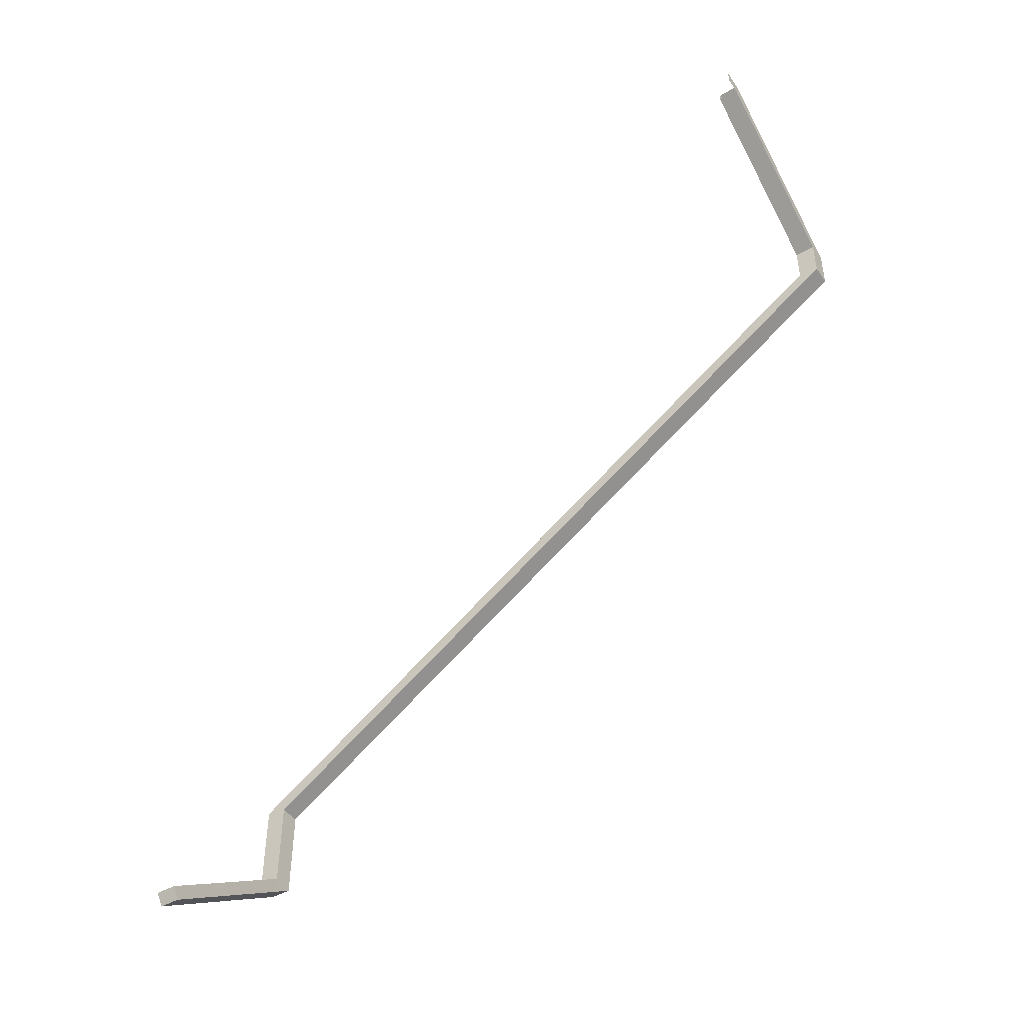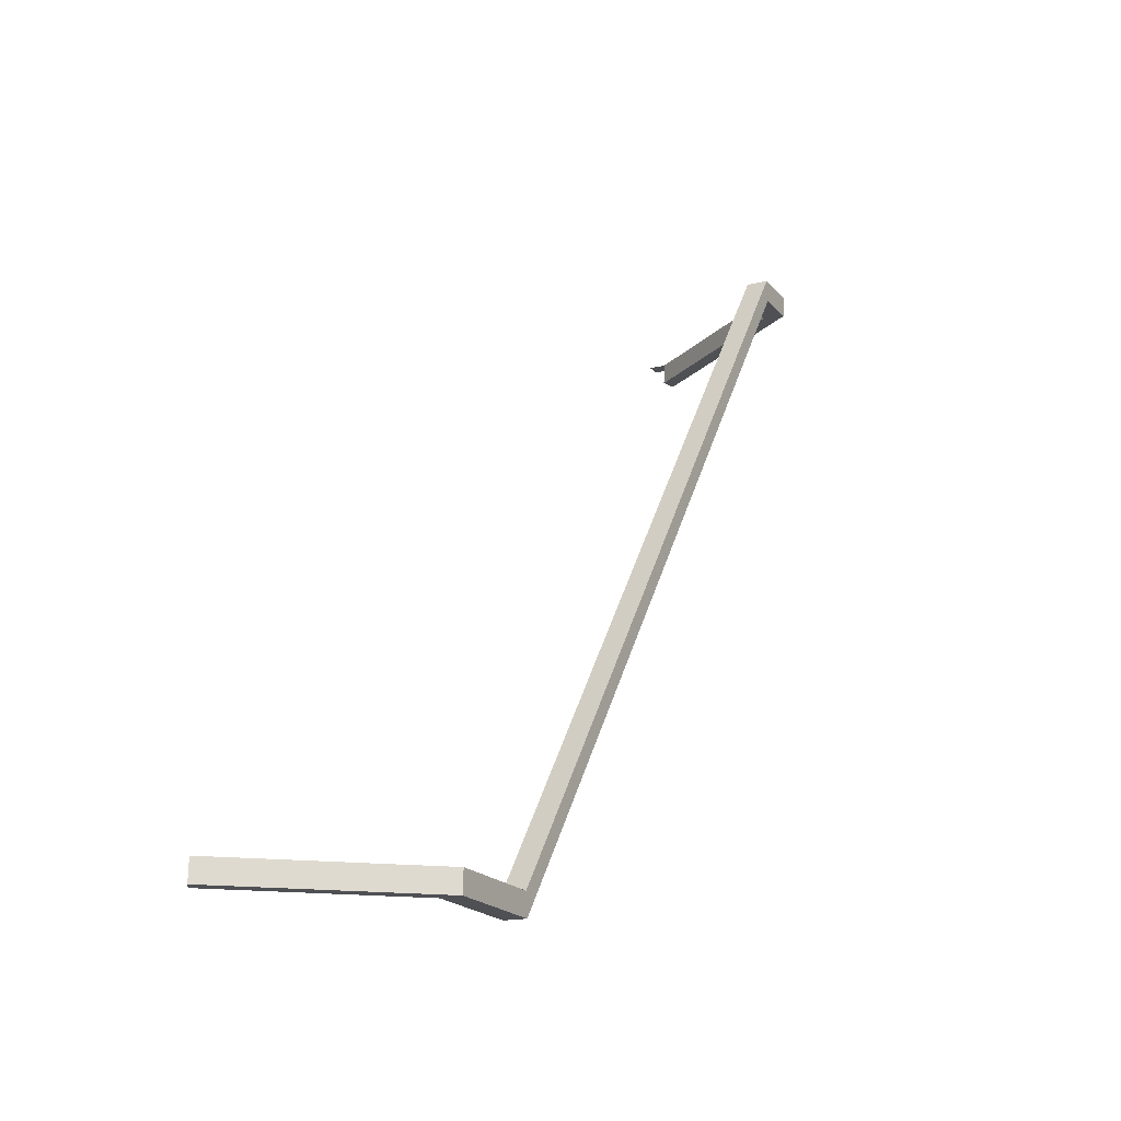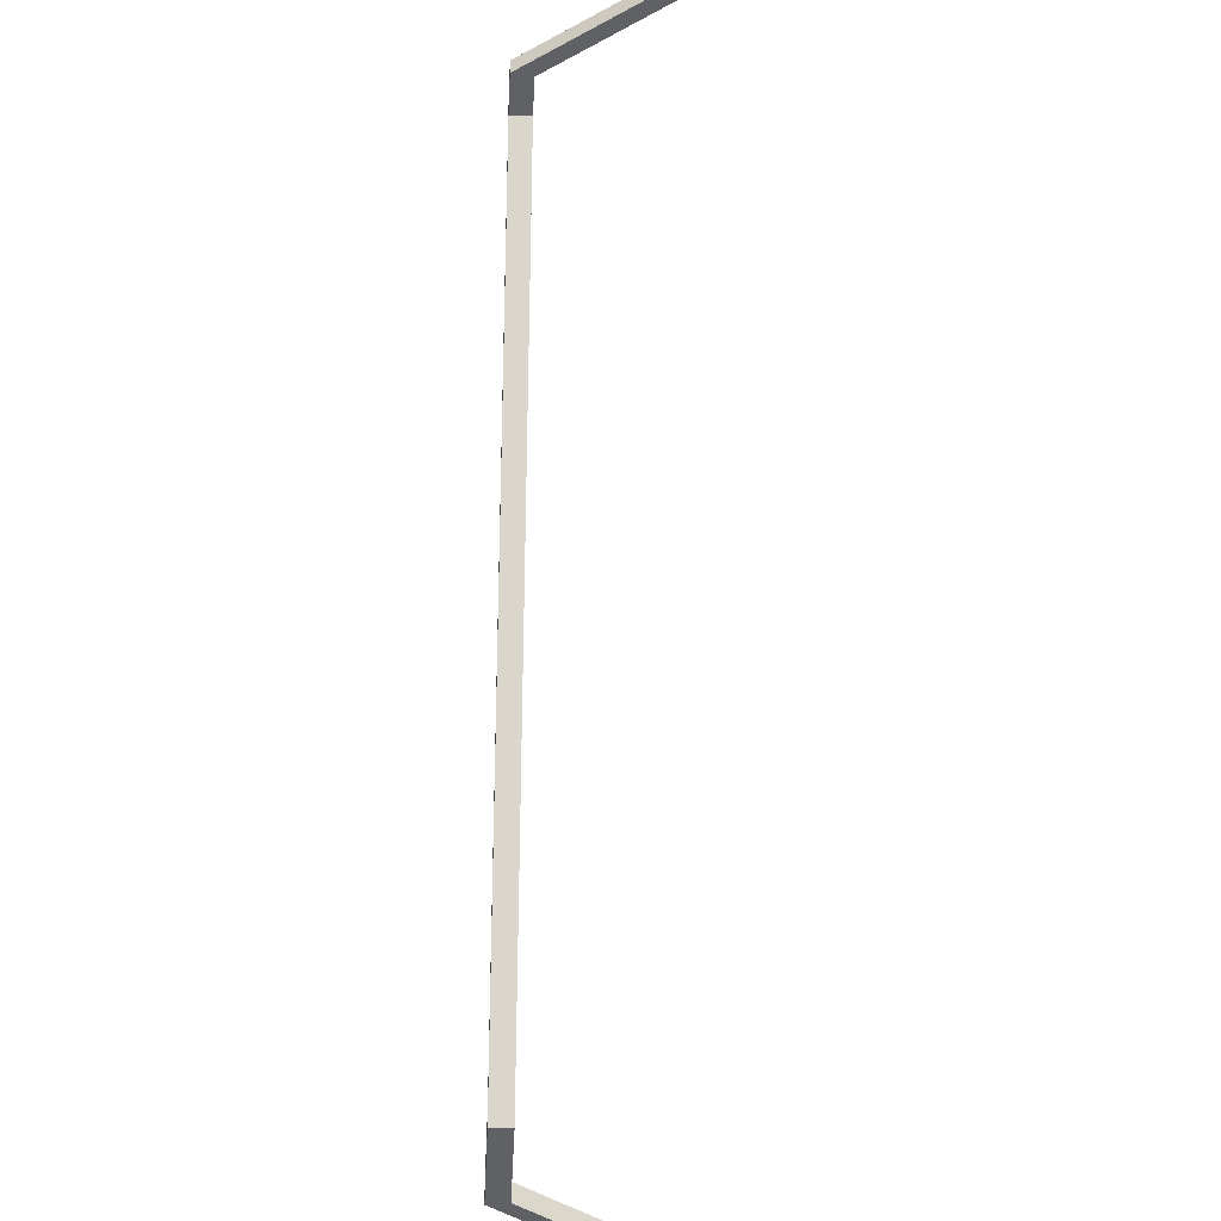
<metadata>
{"format":"obj","ext":"obj","renderer":"f3d","projection":"perspective","resolution":1024,"background":"white","views":[{"elev":-46.1,"azim":-55.7,"up":"+Y"},{"elev":-19.4,"azim":27.8,"up":"+Z"},{"elev":-48.9,"azim":176.9,"up":"+Z"}]}
</metadata>
<code>
o int-railing-base-standard-x-top
v 20.15 8.069 -190.1
v 20.15 6.819 -190.1
v 20.39 6.978 -190.2
v 20.39 8.069 -190.2
v 20.14 8.085 -190.3
v 20.14 8.102 -190.4
v 20.14 6.819 -190.4
v 20.14 6.819 -190.3
v 20.38 8.085 -190.3
v 20.38 6.978 -190.3
v 20.38 6.978 -190.4
v 20.38 8.102 -190.4
v 18.49 5.722 -190.1
v 18.48 5.722 -190.3
v 20.15 7.011 -190.1
v 18.4 5.855 -190.1
v 18.44 5.788 -190.3
v 20.14 6.915 -190.4
v 18.4 5.855 -190.3
v 20.14 7.011 -190.4
v 20.47 14.05 -182.2
v 20.59 13.97 -182.2
v 20.59 13.5 -182.2
v 20.47 13.5 -182.2
v 20.35 14.13 -182.2
v 20.35 13.5 -182.2
v 20.35 13.47 -182
v 20.59 13.47 -182
v 20.59 13.97 -182
v 20.35 14.13 -182
v 20.25 10.78 -186.2
v 20.25 10.77 -186.1
v 20.24 10.8 -186.3
v 20.35 13.48 -182.1
v 20.48 10.8 -186.3
v 20.49 10.77 -186.1
v 18.49 15.36 -182.2
v 18.49 15.36 -181.9
v 20.35 13.94 -182
v 18.45 15.2 -181.9
v 18.44 15.2 -182.2
v 20.35 13.94 -182.2
v 18.46 15.28 -182.2
v 20.35 14.03 -182.2
v 20.35 14.03 -182
v 18.47 15.28 -181.9
v 18.36 15.28 -181.9
v 18.37 15.36 -181.9
v 18.25 15.28 -181.9
v 18.25 15.36 -181.9
v 18.35 15.2 -181.9
v 18.25 15.2 -181.9
f 1 2 3 4
f 5 6 7 8
f 1 5 8 2
f 9 10 11 12
f 4 3 10 9
f 3 13 14 11
f 7 6 12 11
f 15 16 13 2
f 17 18 7 14
f 19 20 18 17
f 15 20 19 16
f 16 19 14 13
f 21 22 23 24
f 25 21 24 26
f 27 28 29 30
f 28 23 22 29
f 27 30 25 26
f 31 5 1 32
f 33 6 5 31
f 34 31 32 27
f 26 33 31 34
f 35 23 28 36
f 12 35 36 4
f 26 23 12 6
f 32 1 4 36
f 27 32 36 28
f 29 22 37 38
f 39 40 41 42
f 43 37 25 44
f 41 43 44 42
f 45 30 38 46
f 39 45 46 40
f 47 46 38 48
f 49 47 48 50
f 51 40 46 47
f 52 51 47 49

</code>
